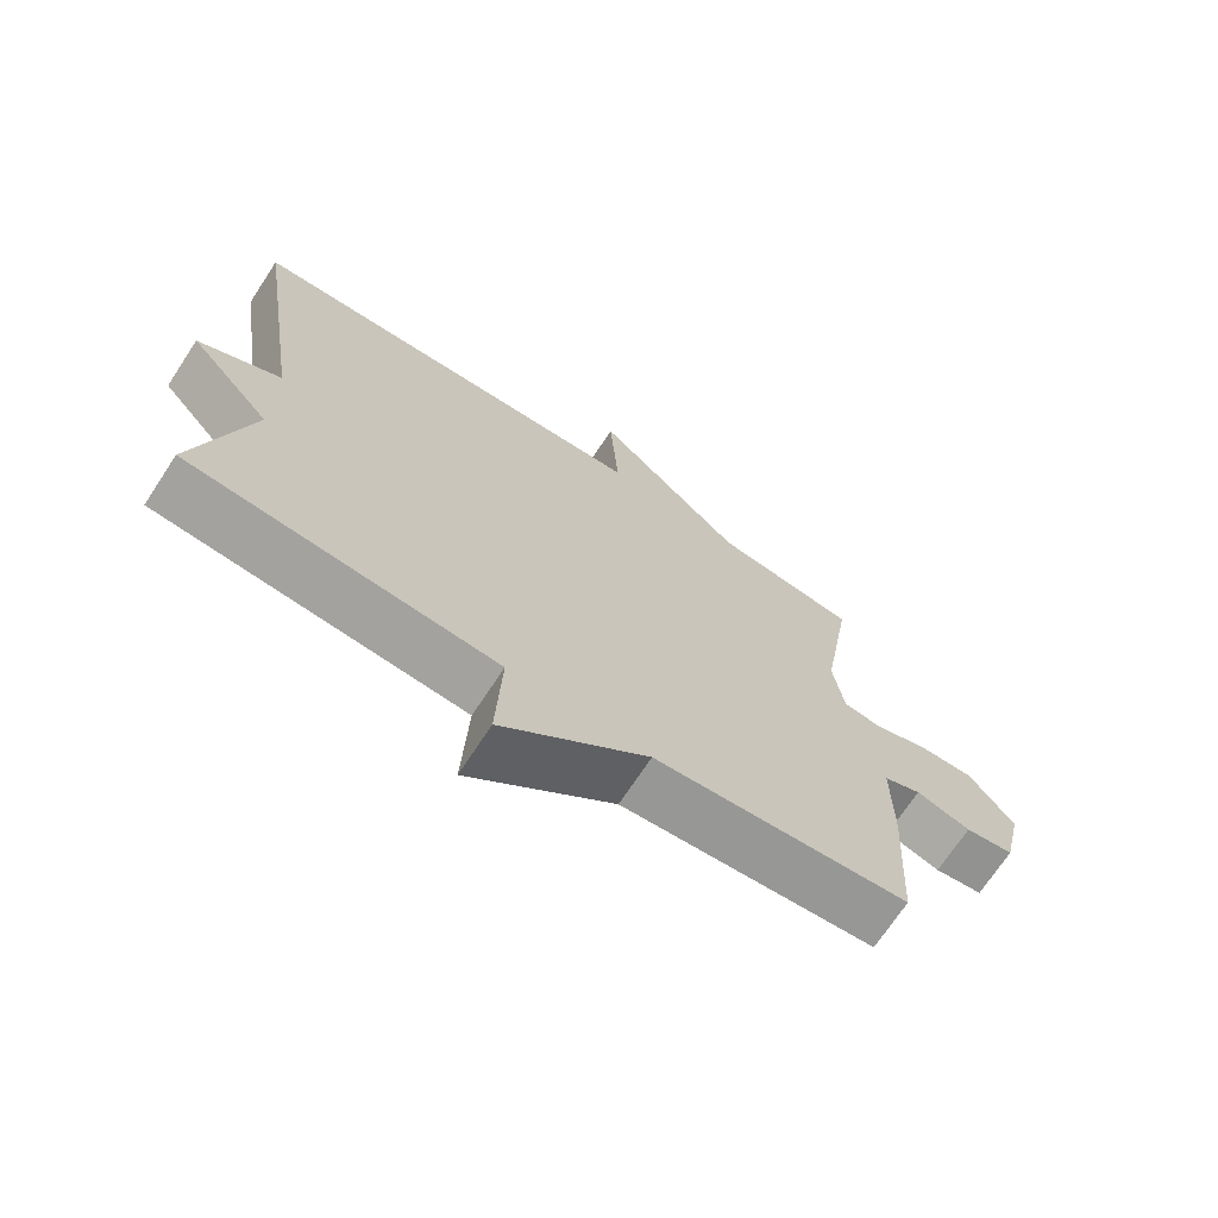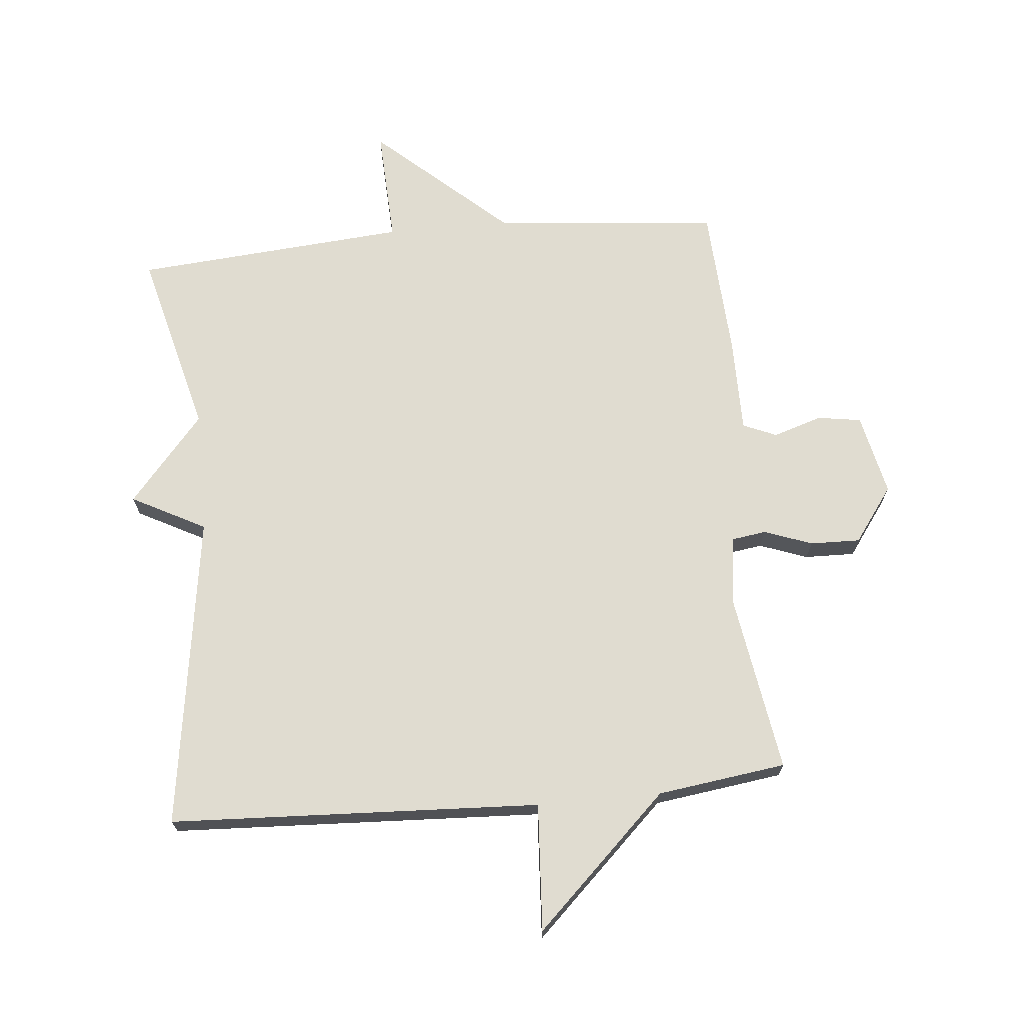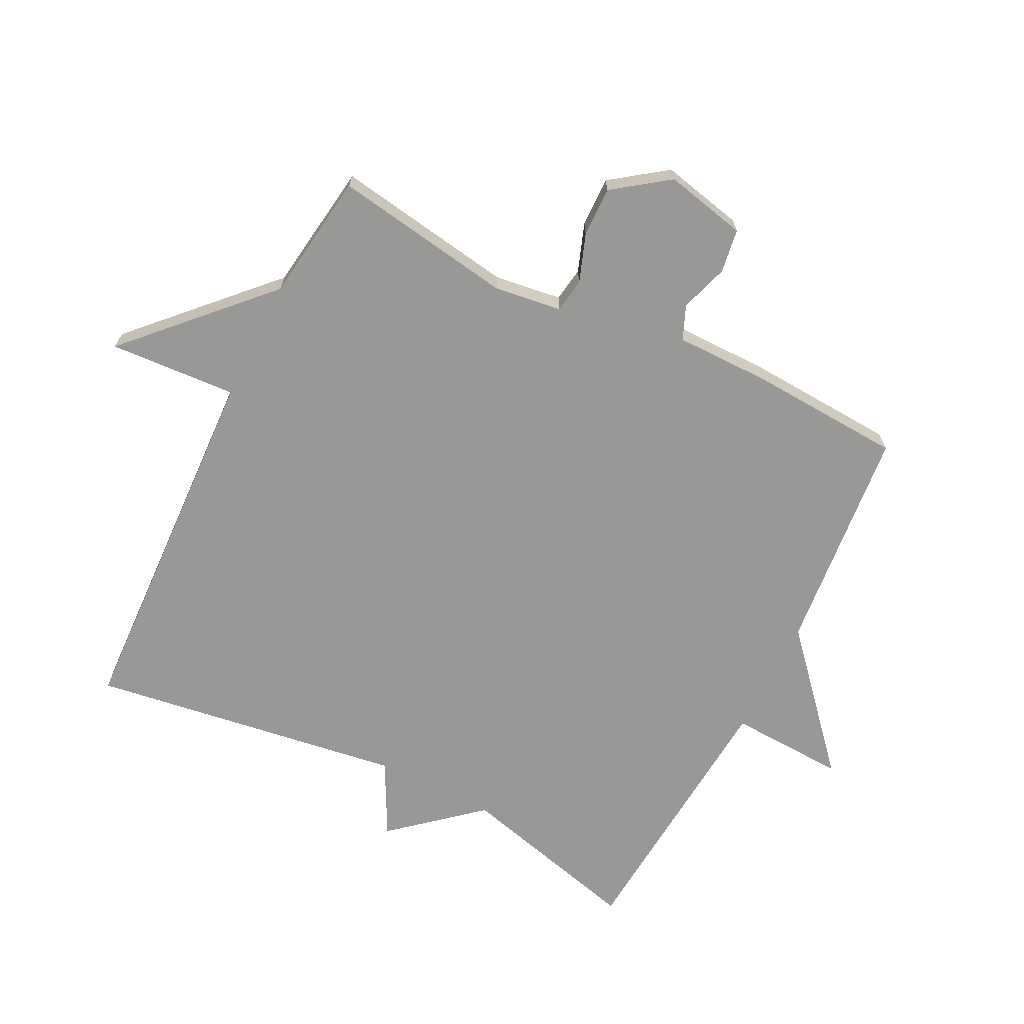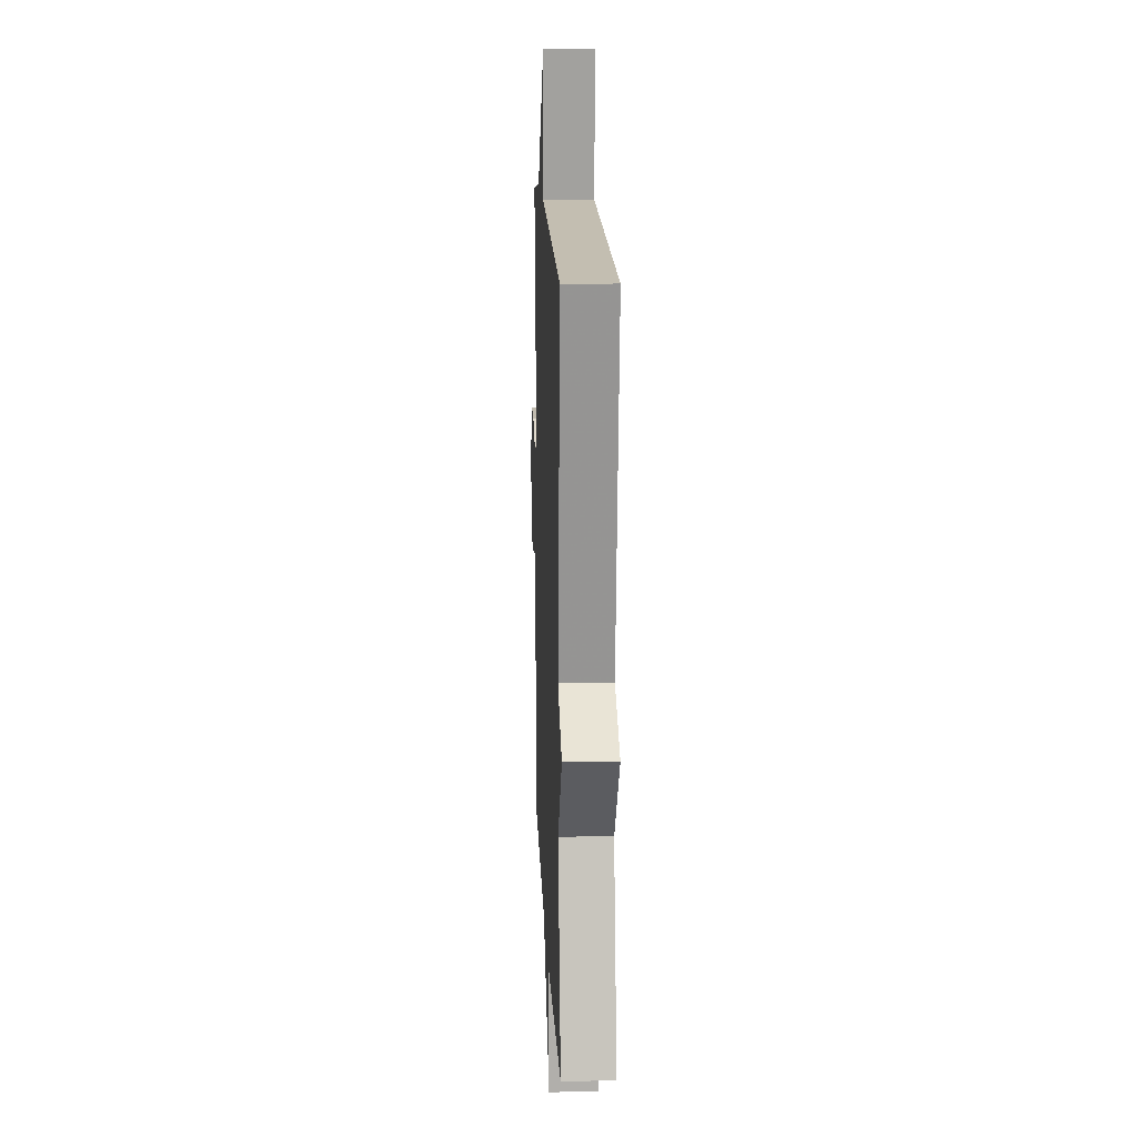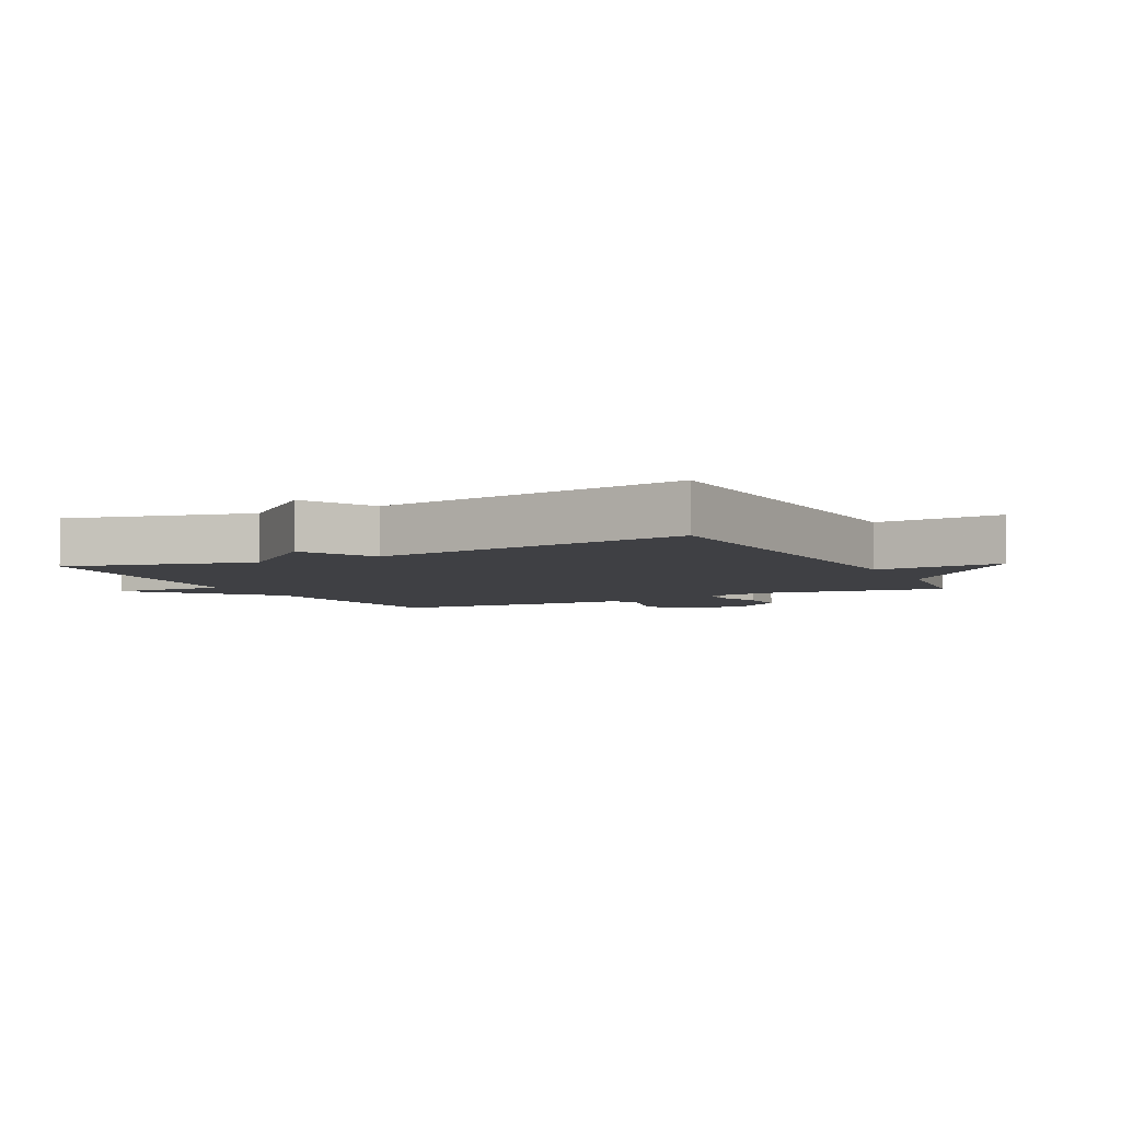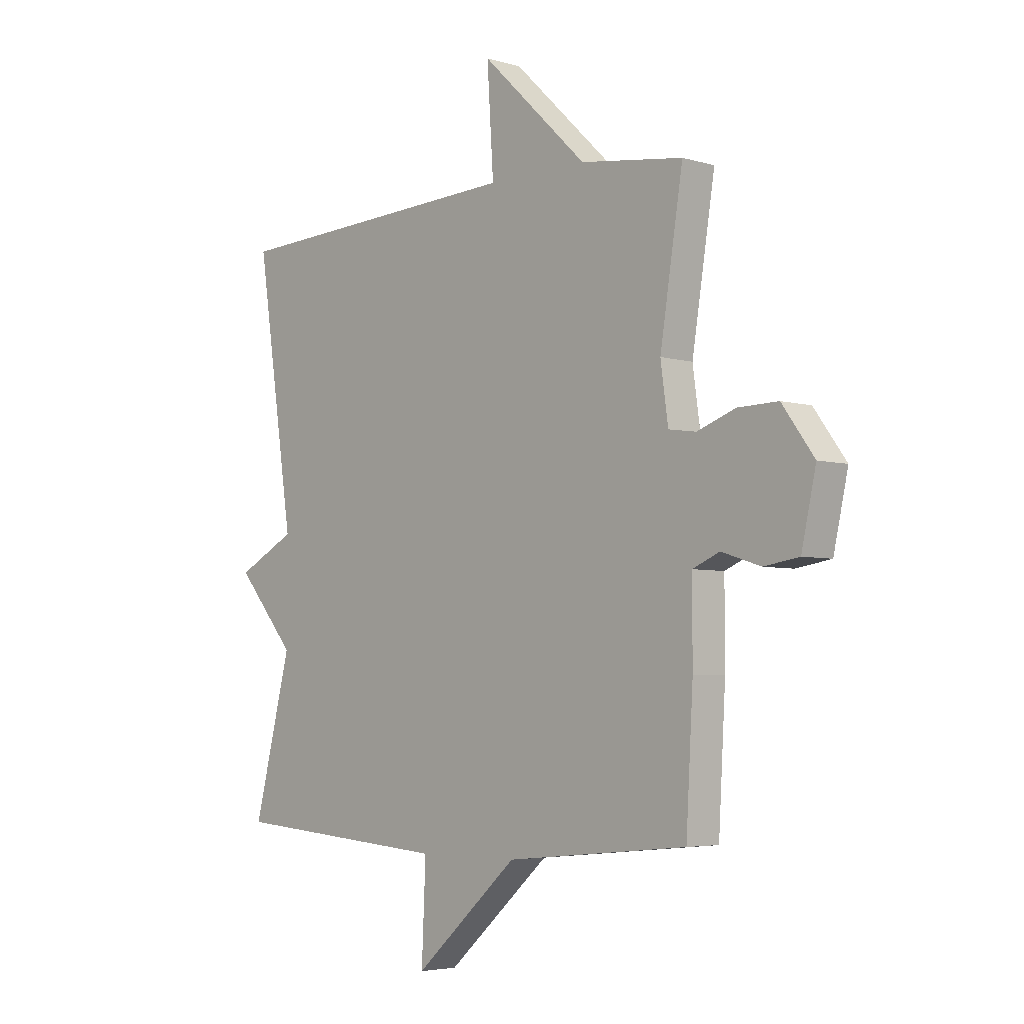
<metadata>
{"format":"obj","ext":"obj","renderer":"f3d","projection":"perspective","resolution":1024,"background":"white","views":[{"elev":-70.7,"azim":-33.3,"up":"+Z"},{"elev":69.6,"azim":-5.4,"up":"+Y"},{"elev":-68.5,"azim":63.3,"up":"+Y"},{"elev":14.5,"azim":-92.4,"up":"+Z"},{"elev":-5.0,"azim":-62.7,"up":"+Y"},{"elev":-4.6,"azim":46.5,"up":"+Z"}]}
</metadata>
<code>
v -0.5 0.07 0.5
v 0.094 0.07 0.528
v 0.081 0.07 0.732
v 0.294 0.07 0.528
v 0.5 0.07 0.5
v 0.454 0.07 0.211
v 0.469 0.07 0.103
v 0.524 0.07 0.095
v 0.601 0.07 0.123
v 0.681 0.07 0.125
v 0.745 0.07 0.037
v 0.716 0.07 -0.094
v 0.646 0.07 -0.105
v 0.568 0.07 -0.08
v 0.514 0.07 -0.103
v 0.514 0.07 -0.255
v 0.5 0.07 -0.5
v 0.137 0.07 -0.535
v -0.071 0.07 -0.721
v -0.063 0.07 -0.535
v -0.5 0.07 -0.5
v -0.425 0.07 -0.204
v -0.543 0.07 -0.066
v -0.425 0.07 -0.004
v -0.5 0 0.5
v 0.094 0 0.528
v 0.081 0 0.732
v 0.294 0 0.528
v 0.5 0 0.5
v 0.454 0 0.211
v 0.469 0 0.103
v 0.524 0 0.095
v 0.601 0 0.123
v 0.681 0 0.125
v 0.745 0 0.037
v 0.716 0 -0.094
v 0.646 0 -0.105
v 0.568 0 -0.08
v 0.514 0 -0.103
v 0.514 0 -0.255
v 0.5 0 -0.5
v 0.137 0 -0.535
v -0.071 0 -0.721
v -0.063 0 -0.535
v -0.5 0 -0.5
v -0.425 0 -0.204
v -0.543 0 -0.066
v -0.425 0 -0.004
f 22 23 24
f 20 21 22
f 20 22 24
f 18 19 20
f 24 1 2
f 20 24 2
f 18 20 2
f 17 18 2
f 16 17 2
f 15 16 2
f 12 13 14
f 11 12 14
f 10 11 14
f 9 10 14
f 8 9 14
f 7 8 14 15
f 4 5 6
f 4 6 7
f 4 7 15
f 3 4 15
f 2 3 15
f 48 47 46
f 46 45 44
f 48 46 44
f 44 43 42
f 26 25 48
f 26 48 44
f 26 44 42
f 26 42 41
f 26 41 40
f 26 40 39
f 38 37 36
f 38 36 35
f 38 35 34
f 38 34 33
f 38 33 32
f 39 38 32 31
f 30 29 28
f 31 30 28
f 39 31 28
f 39 28 27
f 39 27 26
f 1 25 26 2
f 2 26 27 3
f 3 27 28 4
f 4 28 29 5
f 5 29 30 6
f 6 30 31 7
f 7 31 32 8
f 8 32 33 9
f 9 33 34 10
f 10 34 35 11
f 11 35 36 12
f 12 36 37 13
f 13 37 38 14
f 14 38 39 15
f 15 39 40 16
f 16 40 41 17
f 17 41 42 18
f 18 42 43 19
f 19 43 44 20
f 20 44 45 21
f 21 45 46 22
f 22 46 47 23
f 23 47 48 24
f 24 48 25 1

</code>
